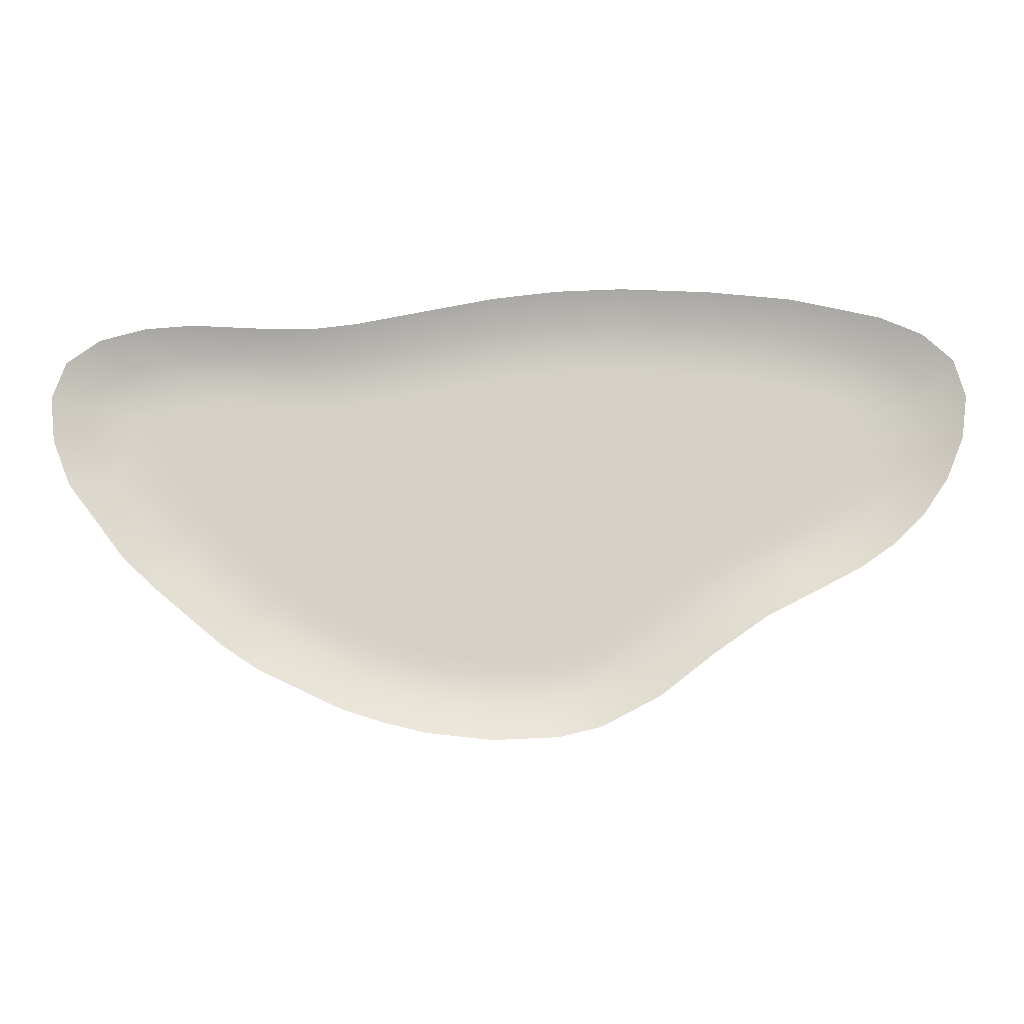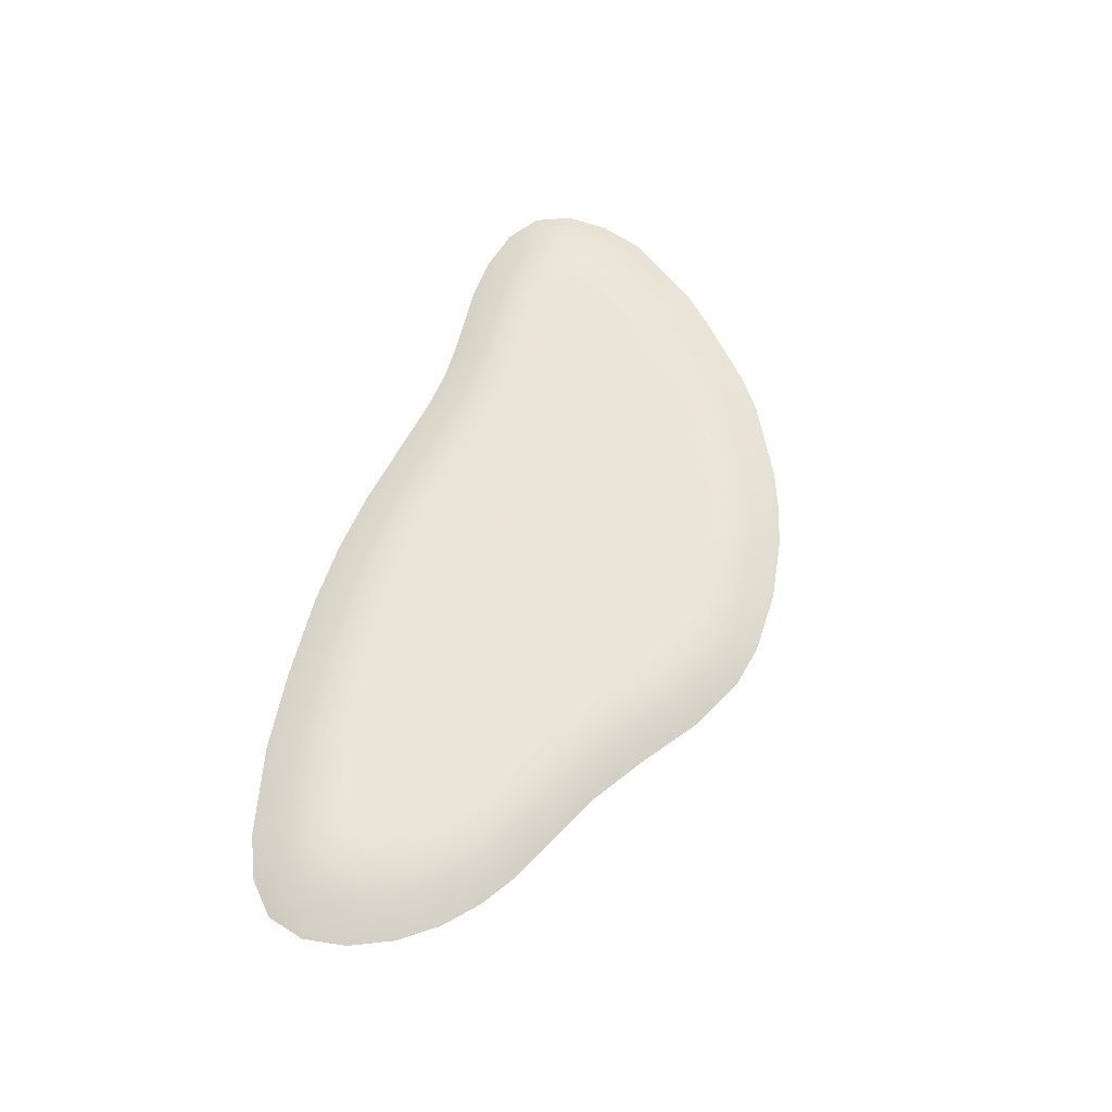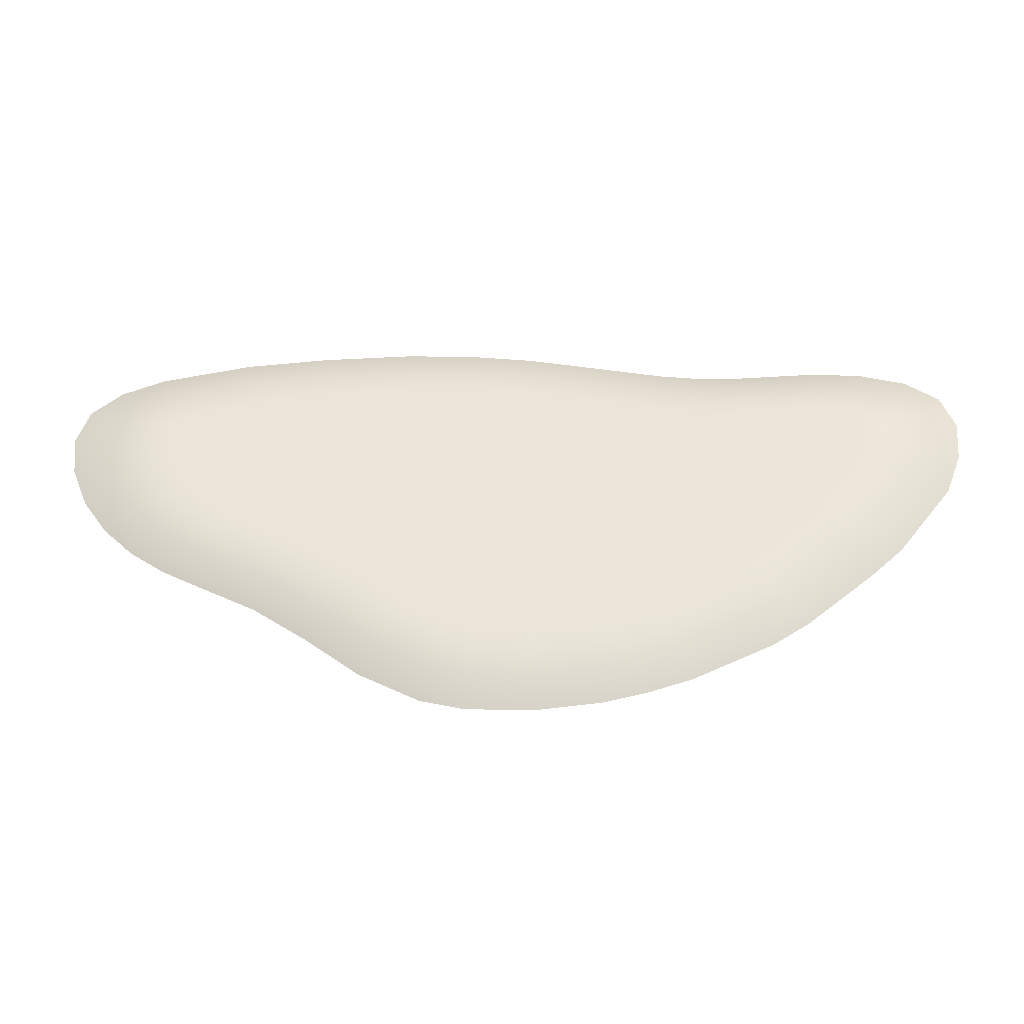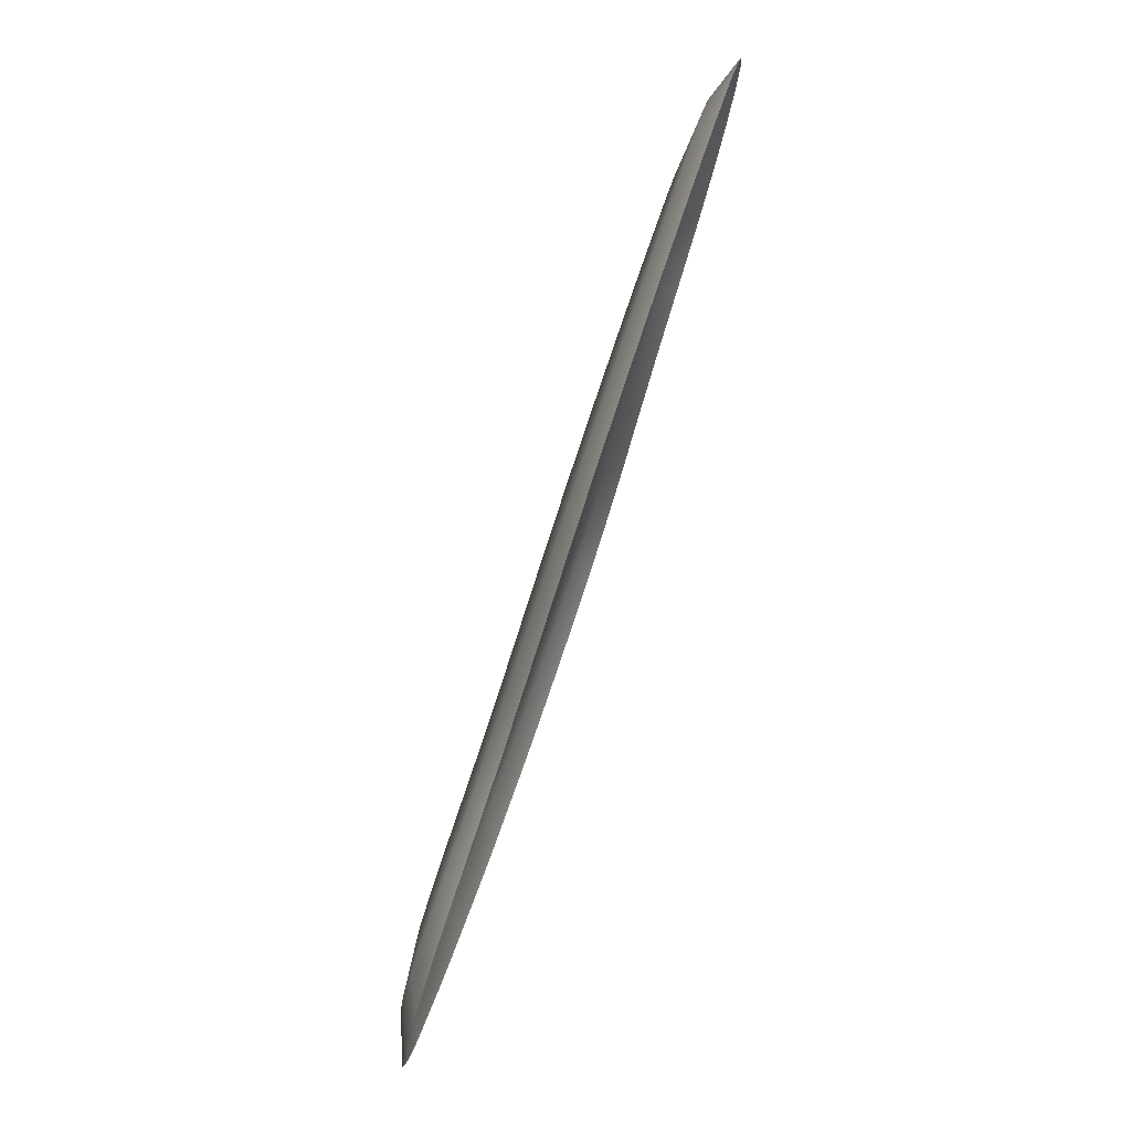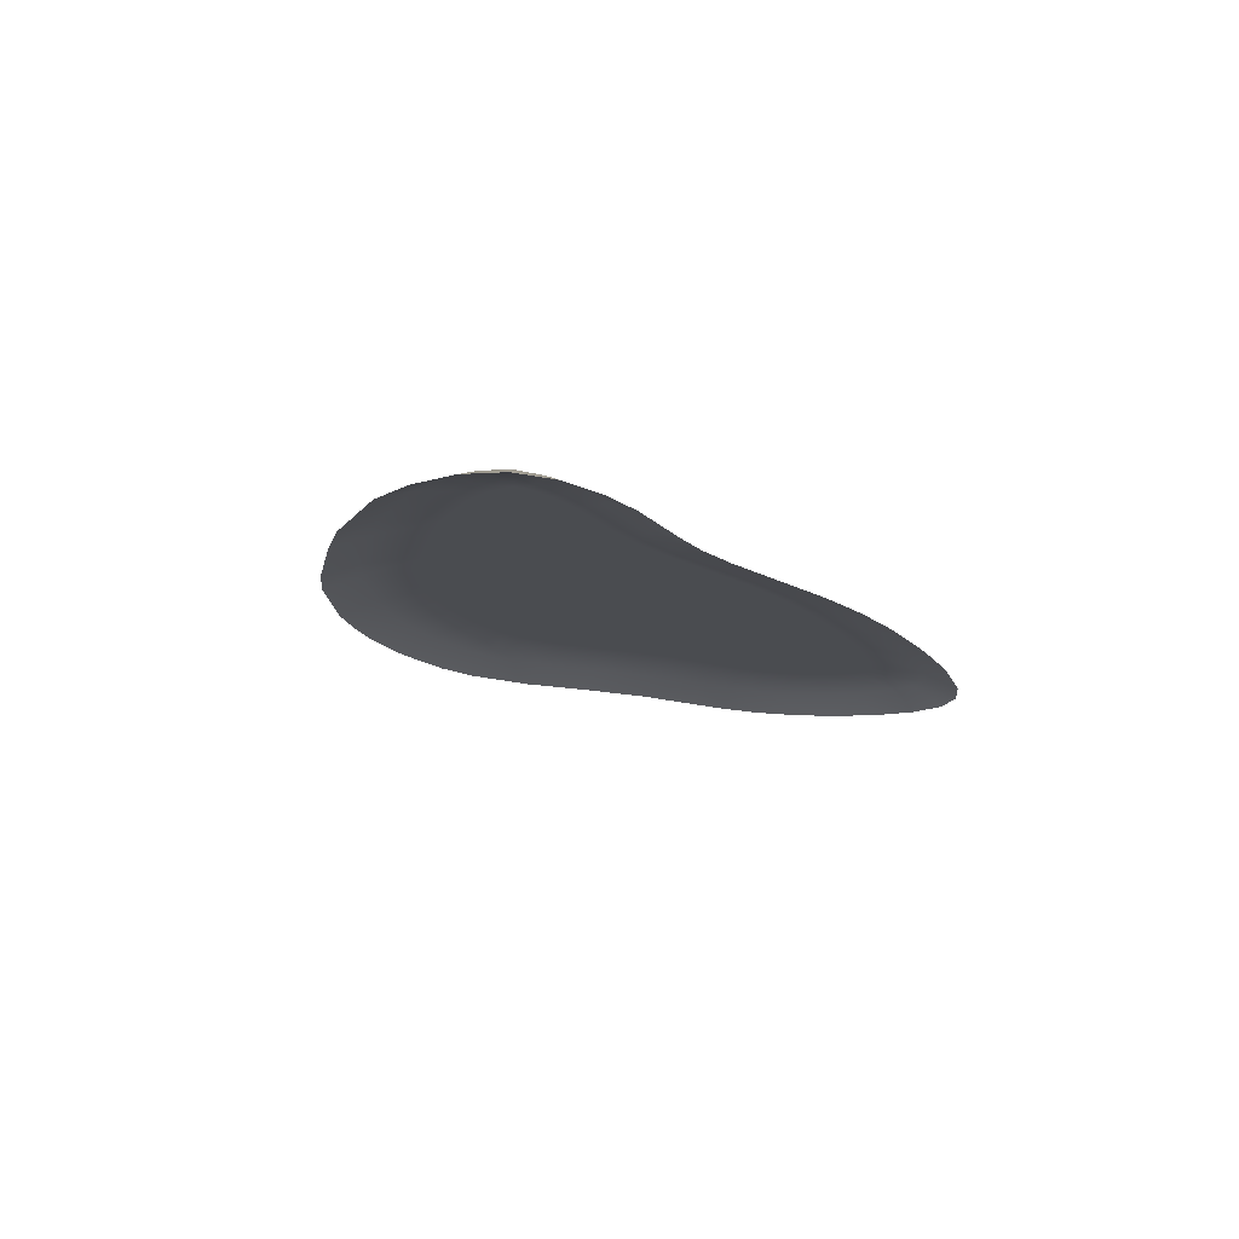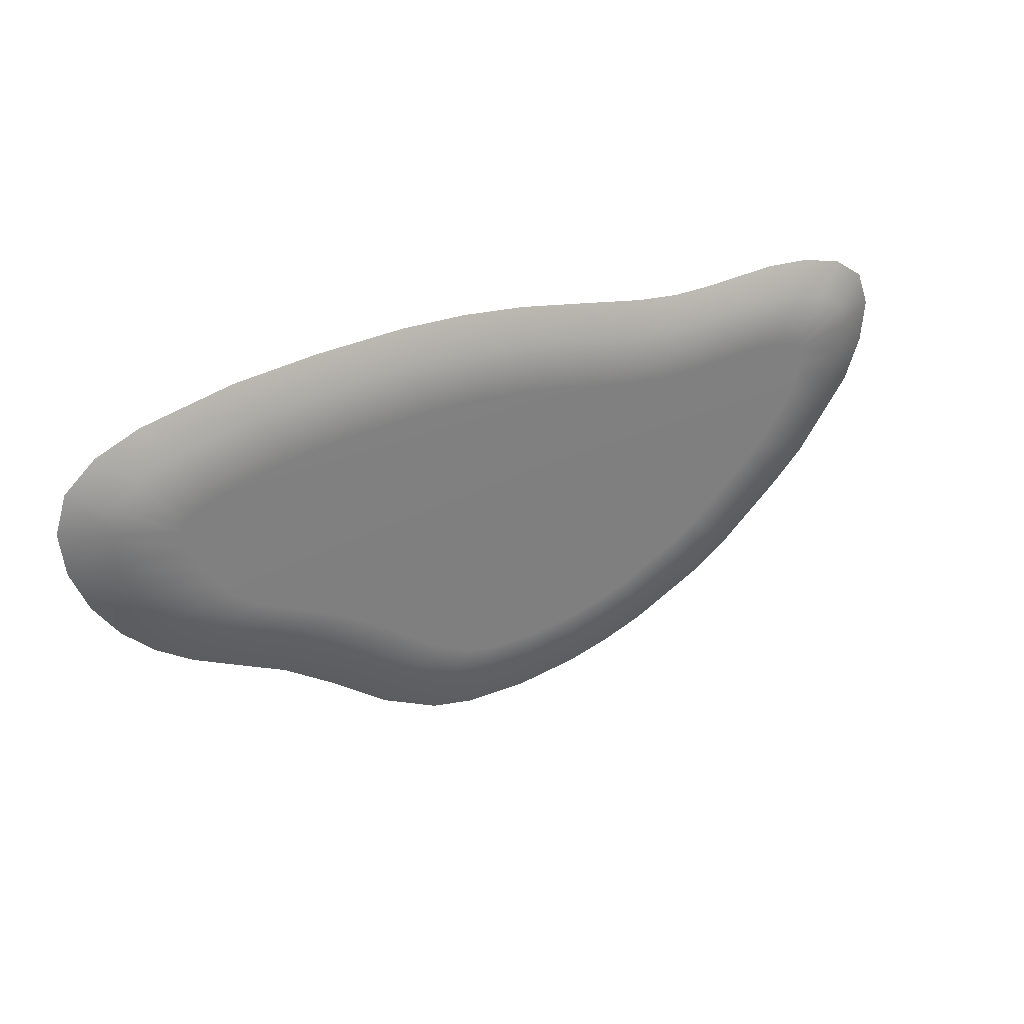
<metadata>
{"format":"obj","ext":"obj","renderer":"f3d","projection":"perspective","resolution":1024,"background":"white","views":[{"elev":-9.2,"azim":-1.9,"up":"+Z"},{"elev":58.7,"azim":105.4,"up":"+Y"},{"elev":-38.5,"azim":-177.8,"up":"+Z"},{"elev":79.0,"azim":-71.6,"up":"+Z"},{"elev":-14.8,"azim":-62.1,"up":"+Y"},{"elev":31.5,"azim":147.9,"up":"+Z"}]}
</metadata>
<code>
g loftedSurface3
v -16.04 0.05675 -3.653
v -16.05 0.7604 -1.454
v -17.53 0.05675 -2.243
v -20.06 0.05675 1.089
v -14.67 0.7514 -2.761
v -11.86 0.7385 -5.108
v -13.01 0.05675 -6.18
v -11.38 0.05675 -7.263
v -18.3 0.7899 1.492
v -13.82 1.167 -0.26
v -18.93 0.8063 3.175
v -20.81 0.05675 3.087
v -19.06 0.8215 4.7
v -20.99 0.05675 5.059
v -18.66 0.8188 5.771
v -20.37 0.05675 6.697
v -17.61 0.781 6.514
v -18.86 0.05675 7.763
v -15.91 0.7489 6.98
v -16.82 0.05675 8.322
v -14.01 0.7272 7.148
v -14.68 0.05675 8.51
v -11.04 0.05675 8.374
v -16.09 1.167 3.309
v -16.16 1.167 4.157
v -16.08 1.167 4.373
v -15.72 1.167 4.627
v -14.54 1.167 4.95
v 16.05 1.167 4.957
v 16.16 1.167 4.627
v -12.99 1.167 5.087
v -10.58 0.7082 7.019
v -9.888 1.167 4.967
v -8.754 0.7089 7.037
v -9.222 0.05675 8.392
v -8.046 1.167 4.985
v -6.722 0.709 7.295
v -7.191 0.05675 8.65
v -6.011 1.167 5.243
v -3.594 0.707 7.921
v -3.962 0.05675 9.296
v 15.65 1.167 5.309
v -3.036 1.167 5.838
v -0.6819 0.7065 8.497
v -0.884 0.05675 9.905
v -0.3759 1.167 6.365
v 2.029 0.7093 8.838
v 2.031 0.05675 10.27
v 2.026 1.167 6.667
v 11.2 1.167 6.43
v 4.847 0.7145 8.975
v 5.058 0.05675 10.42
v 9.155 0.05675 10.31
v 4.527 1.167 6.788
v 8.705 0.7247 8.872
v 12.94 0.05675 9.993
v 8.025 1.167 6.696
v 12.25 0.74 8.575
v 17.07 0.05675 9.175
v 14.45 1.167 5.79
v 16.03 0.7672 7.827
v 17.69 0.7931 7.157
v 19.04 0.05675 8.38
v 18.7 0.8225 6.286
v 20.45 0.05675 7.166
v 19.06 0.8211 5.138
v 20.99 0.05675 5.476
v 16.06 1.167 3.754
v 18.89 0.8047 3.617
v 20.77 0.05675 3.525
v 15.6 1.167 2.606
v 18.24 0.7871 2.001
v 19.99 0.05675 1.6
v -15.63 1.167 2.099
v 17.27 0.7685 0.5776
v 18.86 0.05675 -0.06553
v 14.88 1.167 1.55
v 16.06 0.7495 -0.6122
v 17.45 0.05675 -1.442
v 13.95 1.167 0.6419
v 12.84 1.167 -0.1342
v 14.66 0.732 -1.588
v 15.86 0.05675 -2.548
v 11.5 1.167 -0.8318
v 13.11 0.7193 -2.4
v 14.17 0.05675 -3.436
v -12.61 1.167 -1.411
v 10.57 0.7153 -3.696
v 11.58 0.05675 -4.756
v 9.047 1.167 -2.091
v -10.12 1.167 -3.487
v 8.102 0.7156 -5.418
v 9.114 0.05675 -6.477
v 6.569 1.167 -3.816
v -10.38 0.7318 -6.094
v 5.837 0.7146 -7.19
v 6.671 0.05675 -8.383
v -8.864 1.167 -4.325
v 4.574 1.167 -5.383
v -7.062 0.7201 -7.655
v -7.742 0.05675 -8.977
v -5.804 0.05675 -9.602
v -6.034 1.167 -5.655
v -5.285 0.7162 -8.229
v -3.846 0.05675 -10.07
v 3.515 0.7134 -8.413
v 4.011 0.05675 -9.78
v -4.499 1.167 -6.151
v -3.494 0.7137 -8.654
v -0.8858 0.05675 -10.38
v 2.765 1.167 -6.343
v 1.832 0.7121 -8.82
v 2.083 0.05675 -10.25
v -0.8162 0.7118 -8.942
v -2.961 1.167 -6.516
v 1.452 1.167 -6.66
v -0.7108 1.167 -6.758
g loftedSurface3_0
f 3 2 1
f 3 4 2
f 2 5 1
f 1 5 6
f 7 1 6
f 7 6 8
f 4 9 2
f 2 10 5
f 2 9 10
f 11 9 4
f 12 11 4
f 13 11 12
f 14 13 12
f 15 13 14
f 16 15 14
f 17 15 16
f 18 17 16
f 19 17 18
f 20 19 18
f 21 19 20
f 22 21 20
f 22 23 21
f 11 24 9
f 13 25 11
f 25 24 11
f 15 26 13
f 26 25 13
f 17 27 15
f 27 26 15
f 19 28 17
f 28 27 17
f 27 28 29
f 26 27 30
f 25 26 30
f 27 29 30
f 21 31 19
f 31 28 19
f 21 32 31
f 23 32 21
f 28 31 33
f 28 33 29
f 32 33 31
f 34 32 23
f 35 34 23
f 36 33 32
f 29 33 36
f 34 36 32
f 37 34 35
f 38 37 35
f 39 36 34
f 37 39 34
f 40 37 38
f 41 40 38
f 36 39 42
f 36 42 29
f 43 39 37
f 40 43 37
f 39 43 42
f 44 40 41
f 45 44 41
f 46 43 40
f 44 46 40
f 47 44 45
f 48 47 45
f 49 46 44
f 47 49 44
f 43 46 50
f 46 49 50
f 51 47 48
f 52 51 48
f 52 53 51
f 54 49 47
f 51 54 47
f 53 55 51
f 51 55 54
f 53 56 55
f 49 54 57
f 55 57 54
f 49 57 50
f 56 58 55
f 55 58 57
f 58 50 57
f 56 59 58
f 43 50 60
f 43 60 42
f 58 61 50
f 61 60 50
f 59 61 58
f 42 60 61
f 62 61 59
f 62 42 61
f 63 62 59
f 29 42 62
f 64 62 63
f 64 29 62
f 65 64 63
f 30 29 64
f 66 64 65
f 66 30 64
f 67 66 65
f 68 30 66
f 25 30 68
f 24 25 68
f 69 66 67
f 69 68 66
f 70 69 67
f 24 68 71
f 71 68 69
f 72 69 70
f 72 71 69
f 73 72 70
f 74 24 71
f 24 74 9
f 9 74 10
f 75 72 73
f 76 75 73
f 77 71 72
f 74 71 77
f 75 77 72
f 78 75 76
f 79 78 76
f 80 77 75
f 74 77 80
f 78 80 75
f 74 80 81
f 81 80 78
f 10 74 81
f 82 78 79
f 82 81 78
f 83 82 79
f 10 81 84
f 84 81 82
f 85 82 83
f 85 84 82
f 86 85 83
f 87 10 84
f 10 87 5
f 88 85 86
f 89 88 86
f 90 84 85
f 87 84 90
f 88 90 85
f 5 87 91
f 91 87 90
f 6 5 91
f 92 88 89
f 93 92 89
f 94 90 88
f 91 90 94
f 92 94 88
f 6 91 95
f 6 95 8
f 96 92 93
f 97 96 93
f 98 91 94
f 91 98 95
f 99 94 92
f 98 94 99
f 96 99 92
f 8 95 100
f 101 8 100
f 101 100 102
f 95 98 103
f 100 95 103
f 103 98 99
f 100 104 102
f 100 103 104
f 102 104 105
f 106 96 97
f 107 106 97
f 108 103 99
f 103 108 104
f 104 109 105
f 104 108 109
f 105 109 110
f 111 99 96
f 108 99 111
f 106 111 96
f 112 106 107
f 113 112 107
f 110 114 113
f 109 114 110
f 114 112 113
f 108 115 109
f 115 108 111
f 109 115 114
f 116 111 106
f 112 116 106
f 115 111 116
f 114 117 112
f 117 116 112
f 116 117 115
f 115 117 114

</code>
